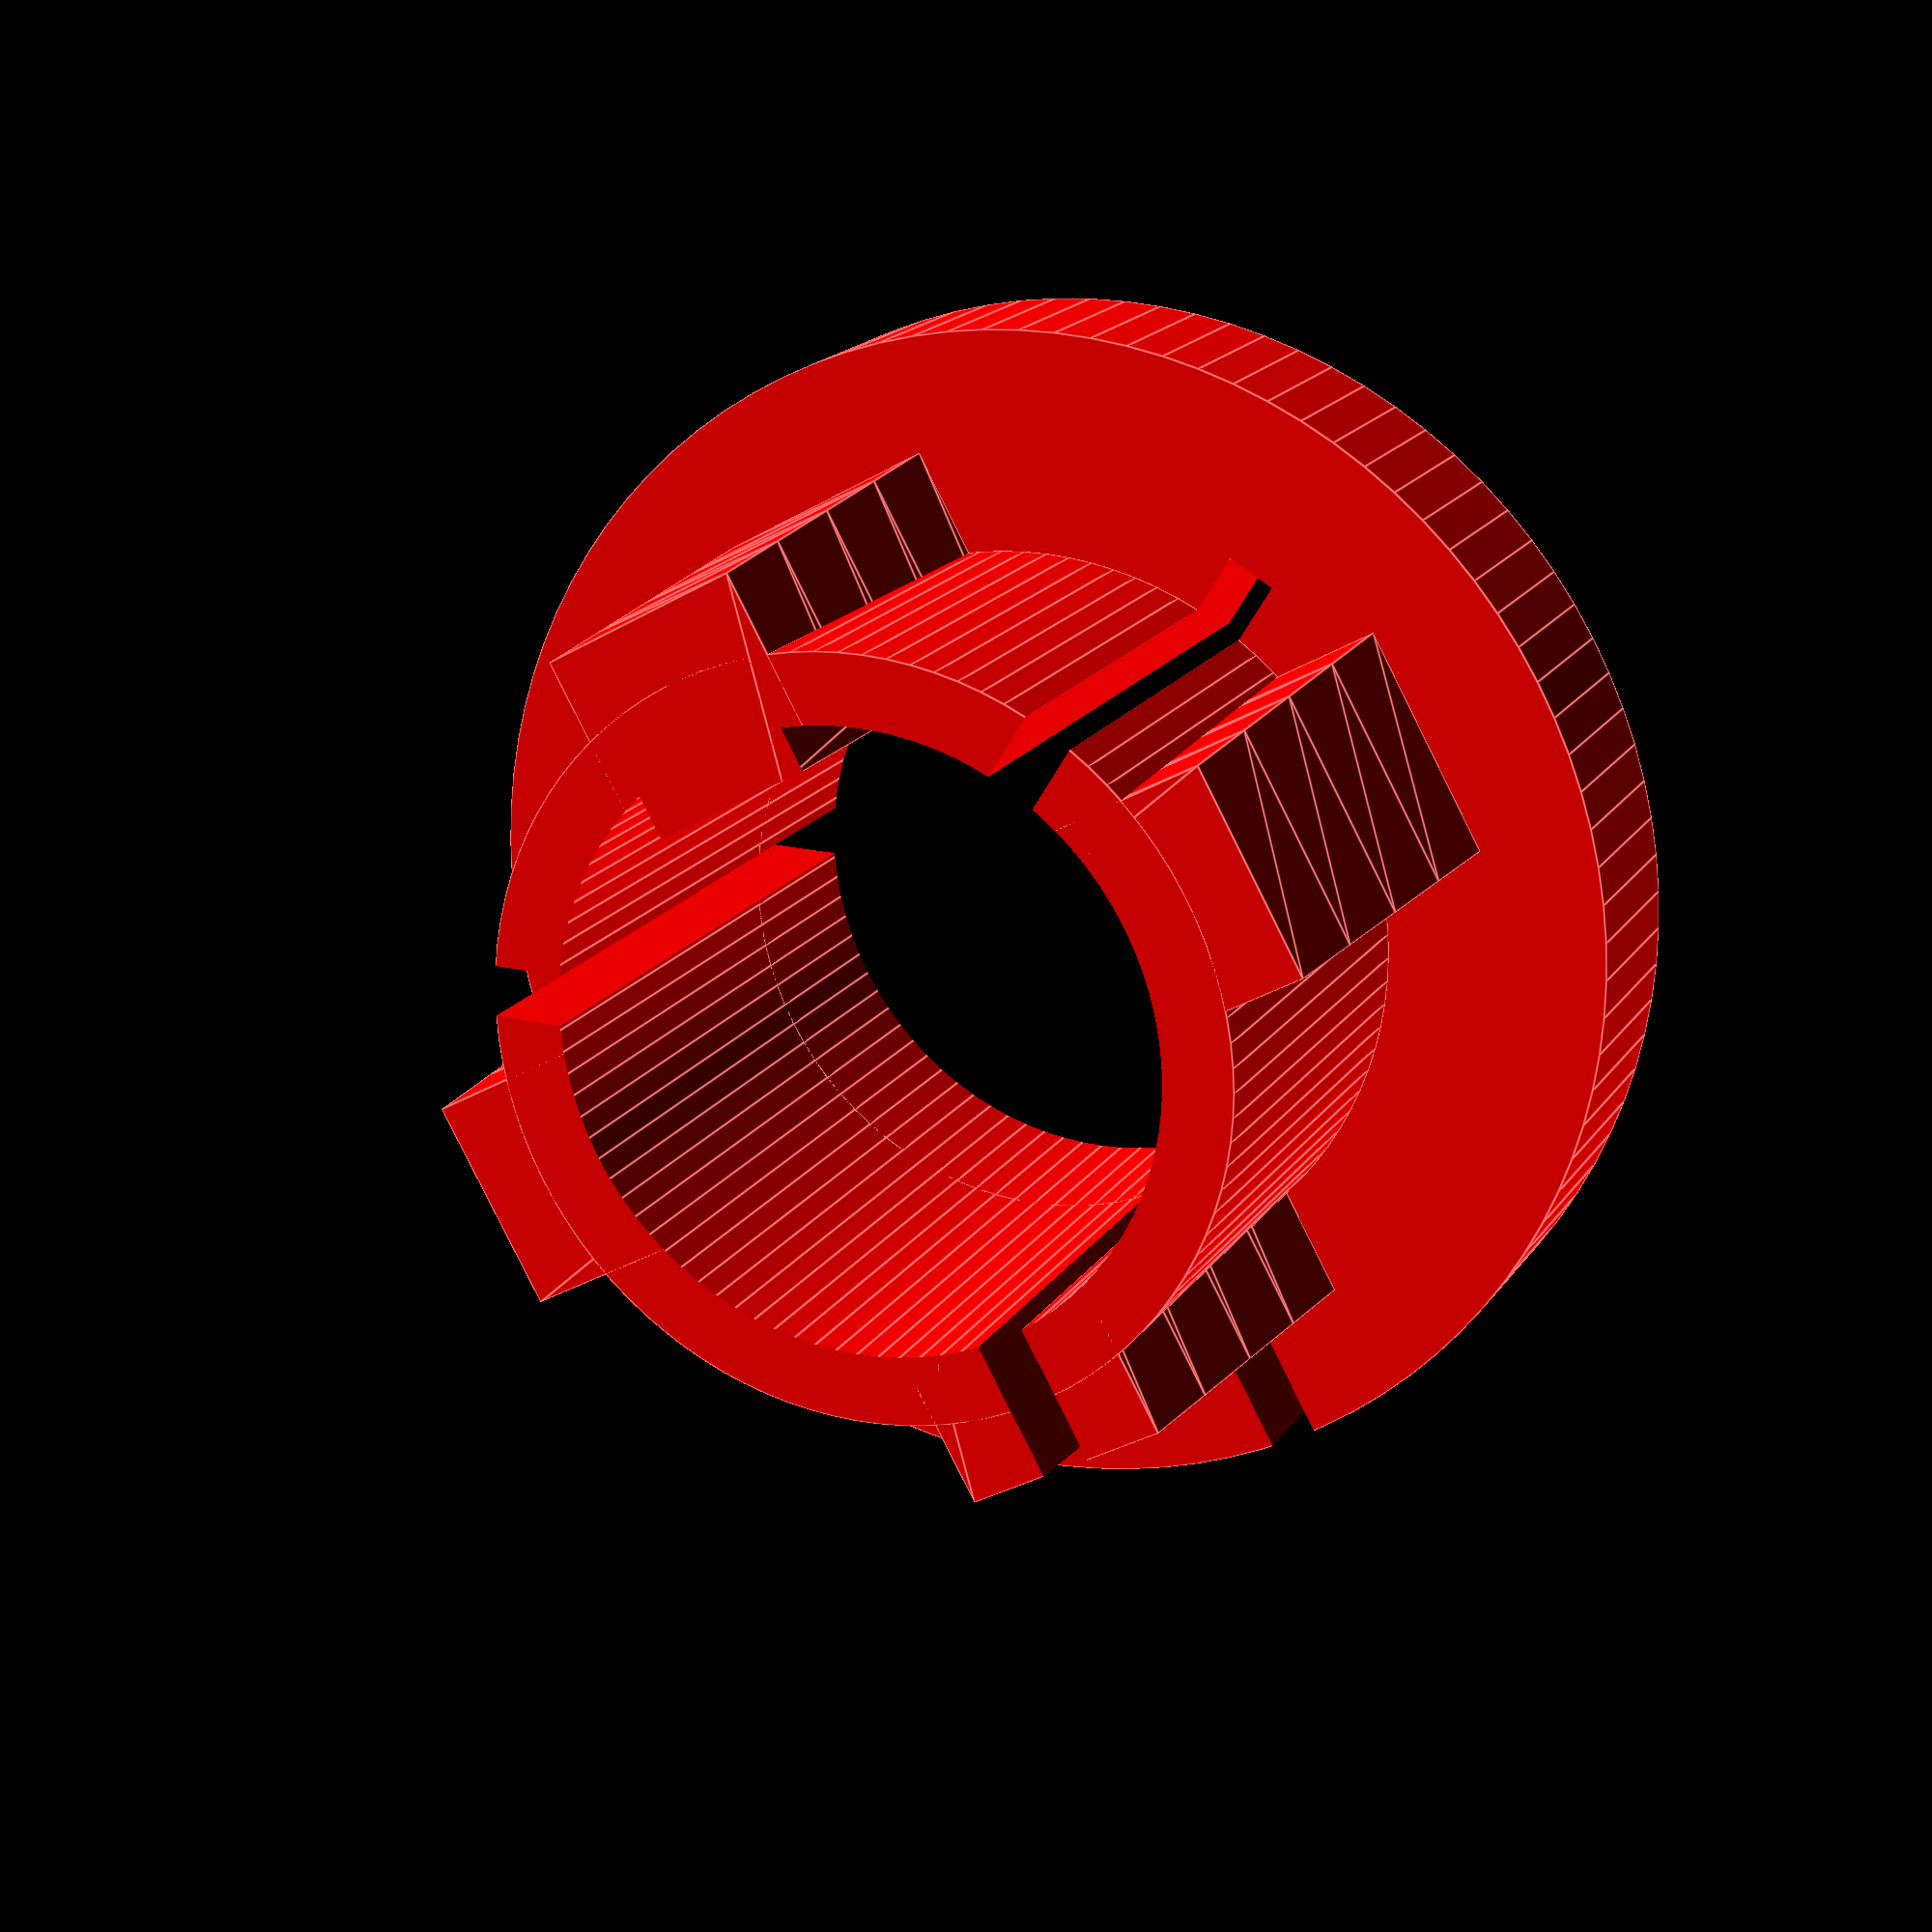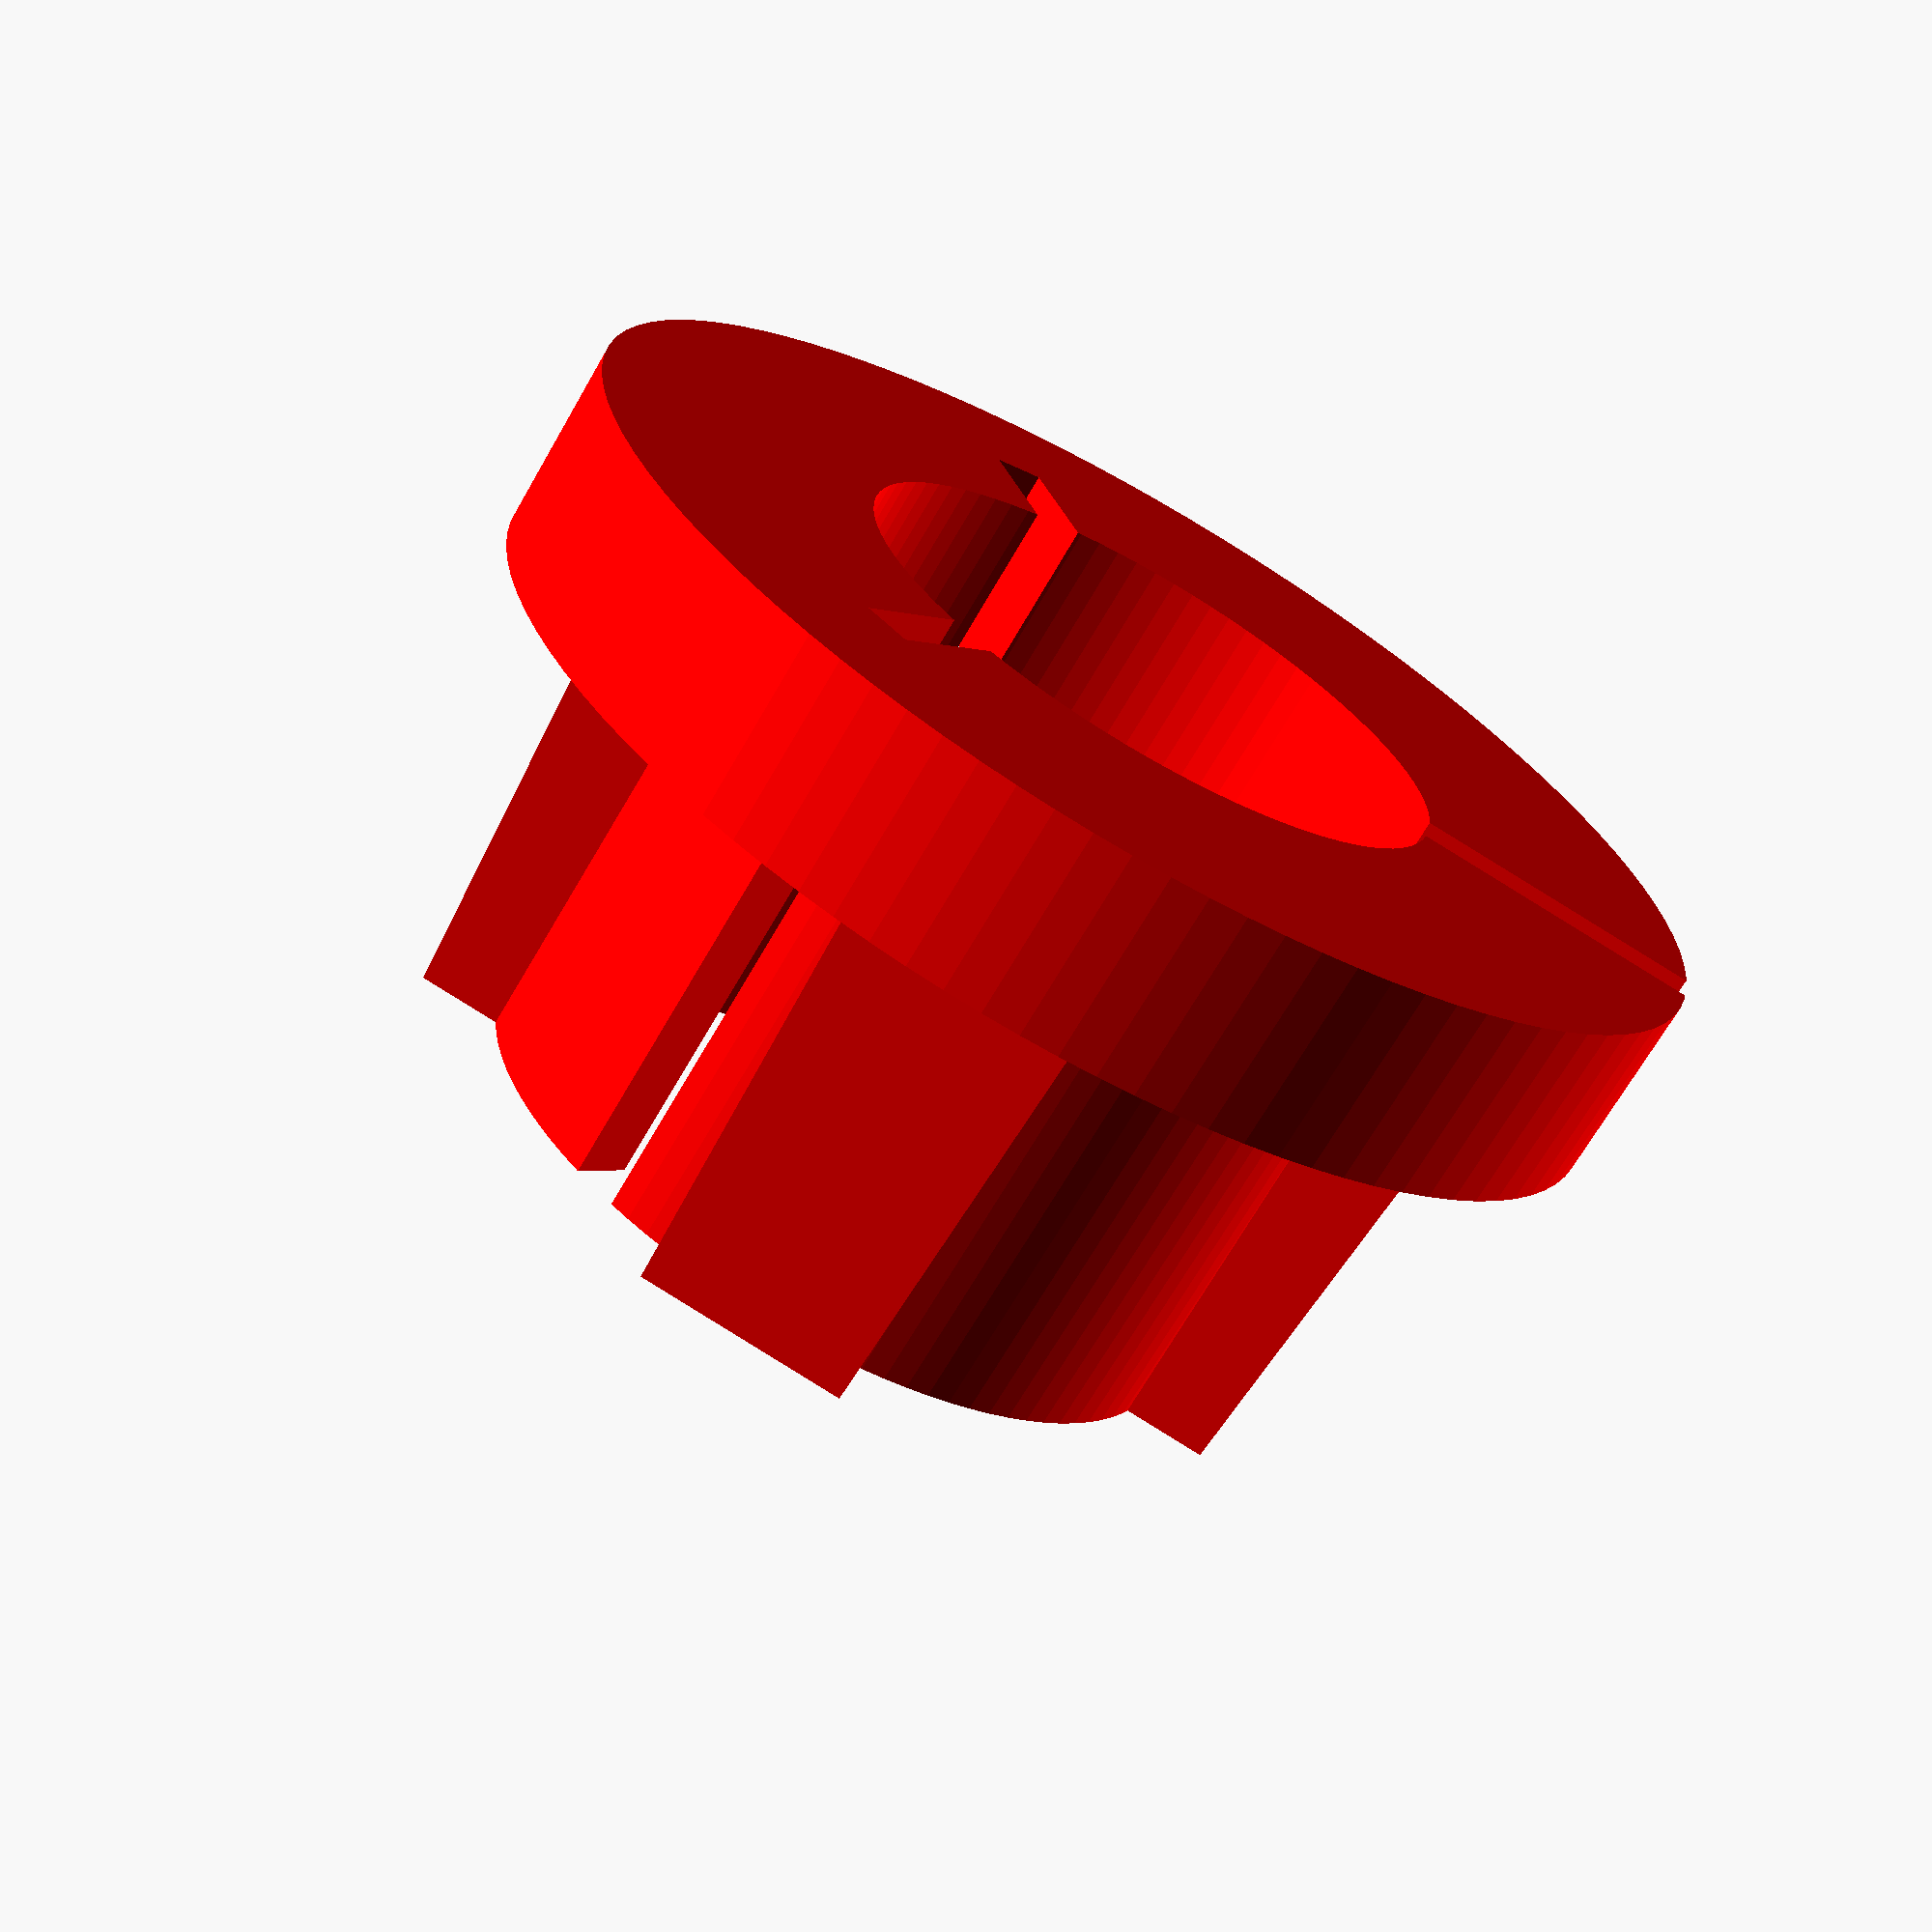
<openscad>
//=================================================================================
// resolver.scad
// model for the Minebea 15VRX-1004-C17S resolver in two parts, resbody()
// and resrotor().
//
// Dr Tom Flint, 16 Nov 2020, for Rivian.com
//=================================================================================

module resrotor(tol=0){

rotate([0,90,0])  
difference(){
dx=3;  
  union(){
    translate([dx,0,0])
    cylinder(r=19.25/2-dx,h=7.05,$fn=99);
    translate([0,dx,0])
    cylinder(r=19.25/2-dx,h=7.05,$fn=99);
    translate([-dx,0,0])
    cylinder(r=19.25/2-dx,h=7.05,$fn=99);
    translate([0,-dx,0])
    cylinder(r=19.25/2-dx,h=7.05,$fn=99);
  }  

  translate([0,0,4])
  cube([3.95,15.05,9],center=true);
  translate([0,0,4])
  cube([15.05,3.95,9],center=true);
  
  translate([0,0,-1])
  cylinder(r=6,h=9,$fn=99);
}

}

//------------------------------------------------------------------------------
module resbody(tol=0){

rotate([0,0,180])
rotate([0,90,0]){
difference(){
  union(){
    // main body
    translate([0,0,3.25])
    cylinder(r=(36.98+tol)/2,h=7+tol,$fn=99);
    // bottom side lip
    cylinder(r=(32.95+tol)/2,h=3.16+tol,$fn=99);
    // top  side lip
    translate([0,0,3.25+7]){
      cylinder(r=(32.90+tol)/2,h=0.6+tol,$fn=99);
      cylinder(r=(32.90+tol)/2-1,h=2.6+tol,$fn=99);
    }
  }
  // locking keys  
  for(i=[0:4]){
    rotate([0,0,360/5*i-90/5])
    translate([0,36.98/2-1.3/2,6])
    cube([2.4-tol,1.45,9],center=true);
  }
  // center bore
  translate([0,0,-1])
  cylinder(r=(19.85-tol)/2,h=15,$fn=99);
}

// wiring block
translate([13,-22.25/2,8.5])
cube([16,22.25,5.7]);
translate([10.5,-22.25/2,8.5])
cube([8.5,22.25,8.5]);

// wires
for(i=[-3:2]){
  translate([26,1.6+3.2*i,10.5])
  rotate([0,90,0])
  cylinder(r=0.75,h=6, $fn=22);
}
}
}
//------------------------------------------------------------------------------
module resadapt(tol=0){

difference(){
  // body
  rotate([0,90,0]){
    union(){
      translate([0,0,0])
      linear_extrude(scale=[0.90,0.95],height=7)
        square([3.75,14.9],center=true);

      translate([0,0,0])
      linear_extrude(scale=[0.95,0.90],height=7)
        square([14.9,3.75],center=true);
      
      cylinder(r=6,h=7,$fn=99);
      
      translate([0,0,-3.0])
      cylinder(r=19/2,h=3.0,$fn=99);
    }
  }

  // bore hole
  translate([14,0,0])
  difference(){
    // shaft
    translate([-1.9-18.6,0,0])
    rotate([0,90,0])
    cylinder(r=9.5/2+0.15,h=1.9+18.6,$fn=88);

    // keyway
    translate([-16,0,9.5/2-0.75])
    hull(){
      cylinder(r=2.9/2-0.1,h=1,$fn=22);
      translate([9.5,0,0])
      cylinder(r=2.9/2-0.1,h=1,$fn=22);
    }
  }
  
  // cut to make it install
  translate([3,0,-7])
  cube([13,0.8,6],center=true);

  rotate([120,0,0])
  translate([3,0,-4])
  cube([13,0.8,6],center=true);

  rotate([-120,0,0])
  translate([3,0,-4])
  cube([13,0.8,6],center=true);

  // trim off excess inner key
  translate([-6,0,0])
  rotate([0,90,0])
  cylinder(r=9.5/2+0.15,h=6,$fn=88);
  
  // make the 45 slope for printing
  translate([-0.1,0,0])
  rotate([0,90,0])
  cylinder(r1=9.5/2,r2=9.5/2-2,h=2,$fn=88);

}
}

//=================================================================================

translate([-10,0,0]){

color("red")
resadapt();

//color("cyan")
//resrotor();
}

//resbody();


//=================================================================================


</openscad>
<views>
elev=84.4 azim=116.1 roll=26.5 proj=p view=edges
elev=269.3 azim=18.1 roll=121.6 proj=p view=wireframe
</views>
